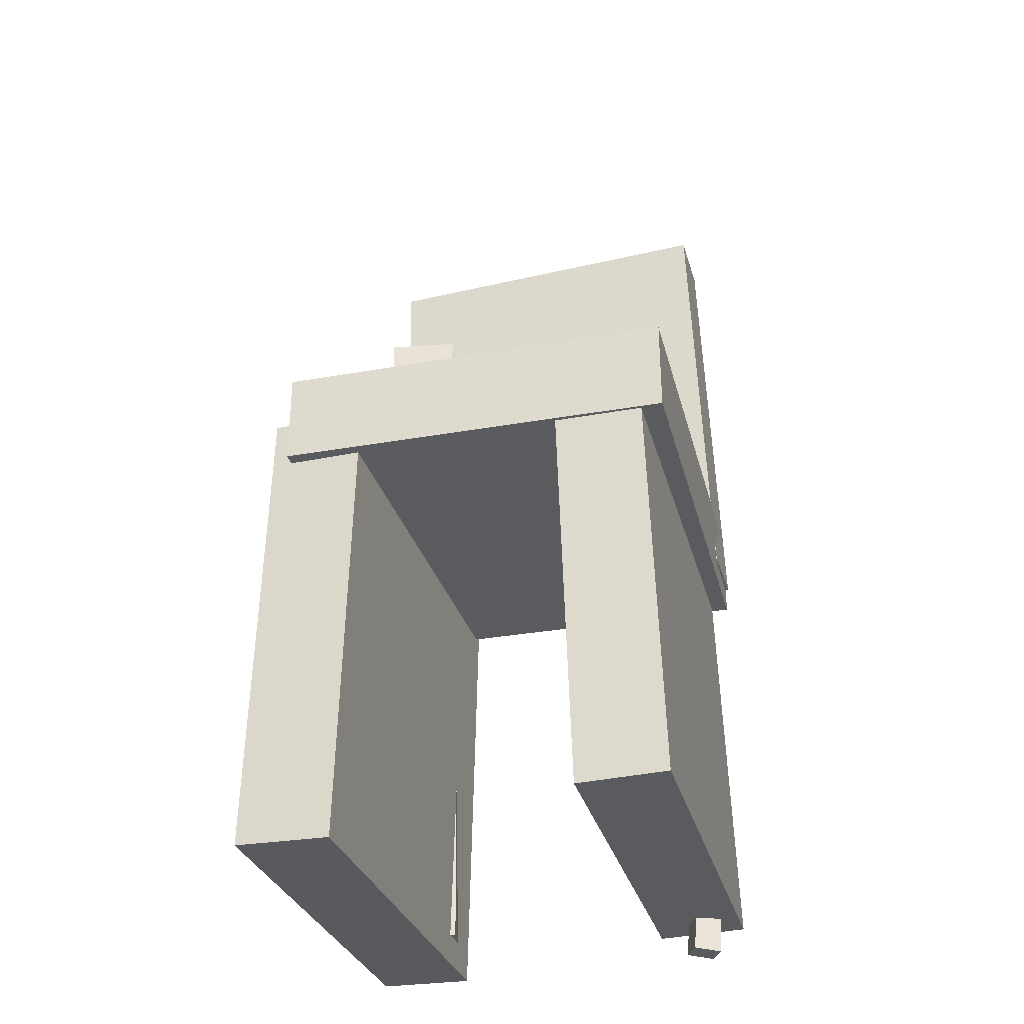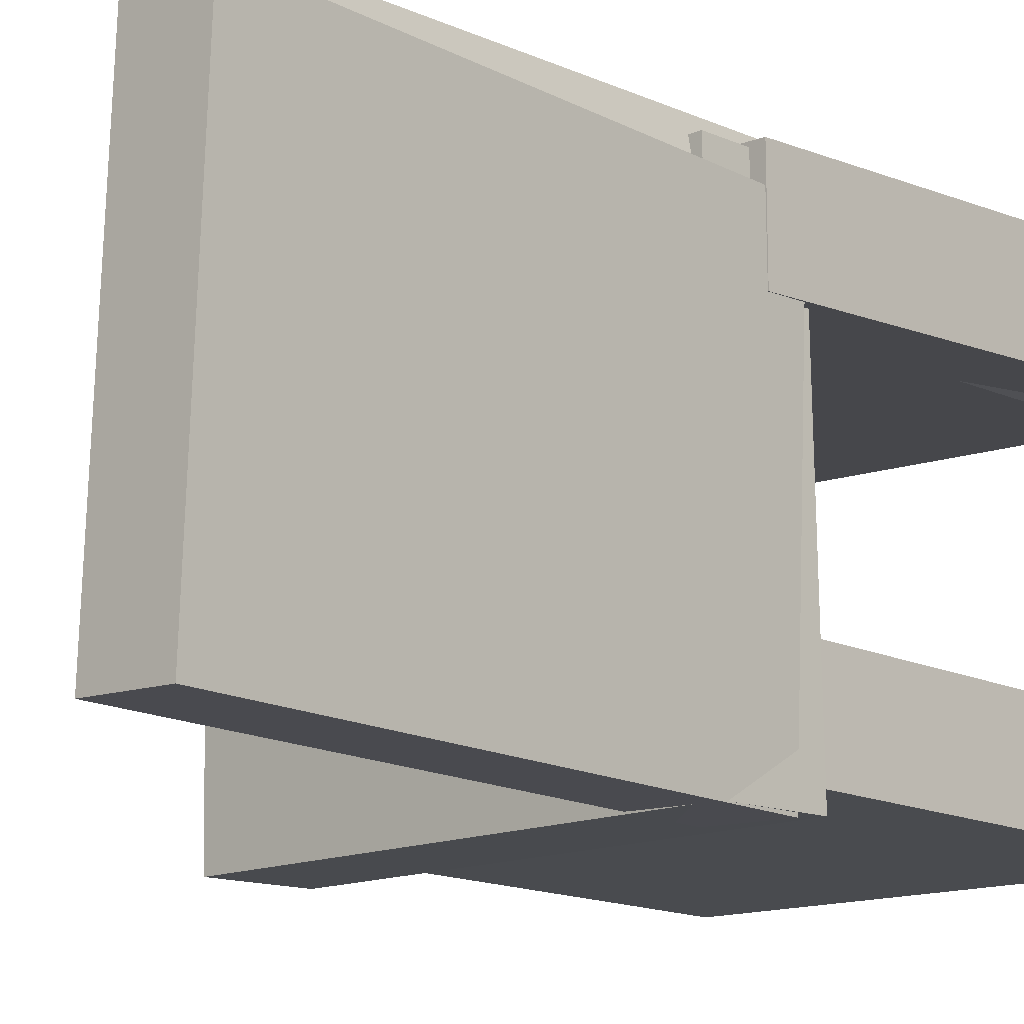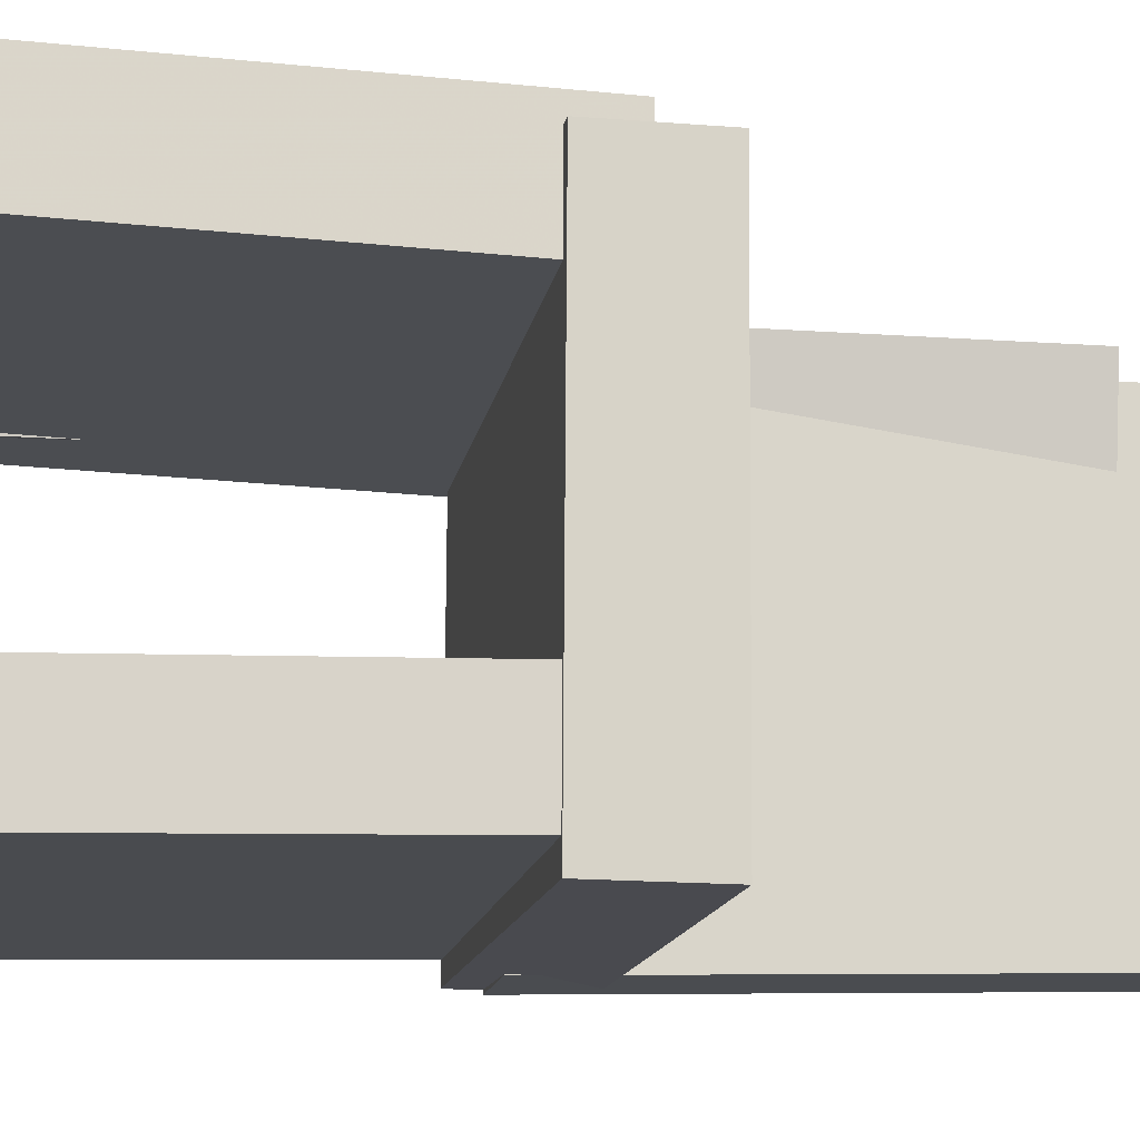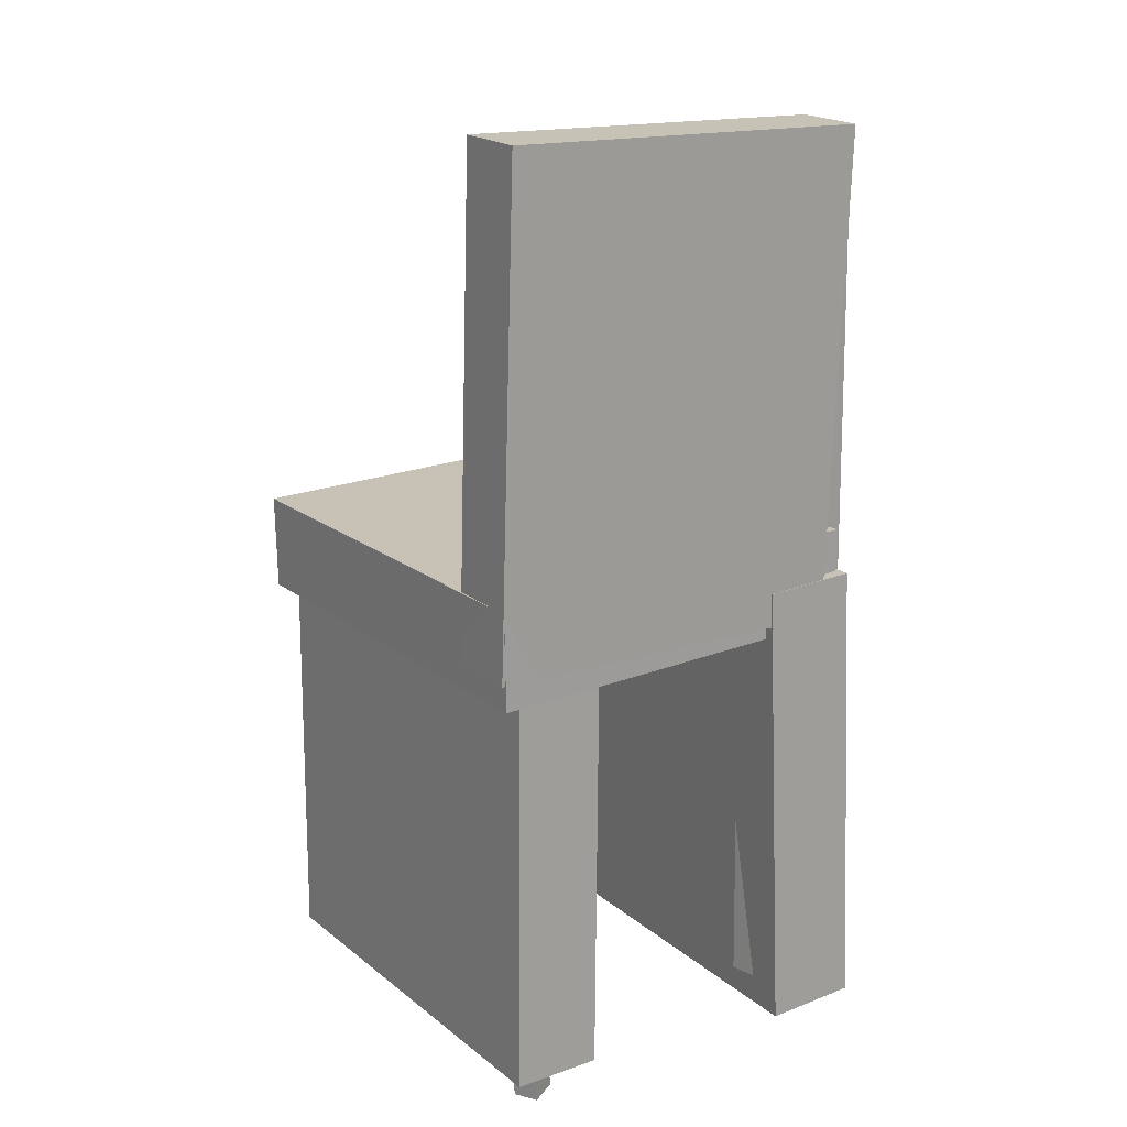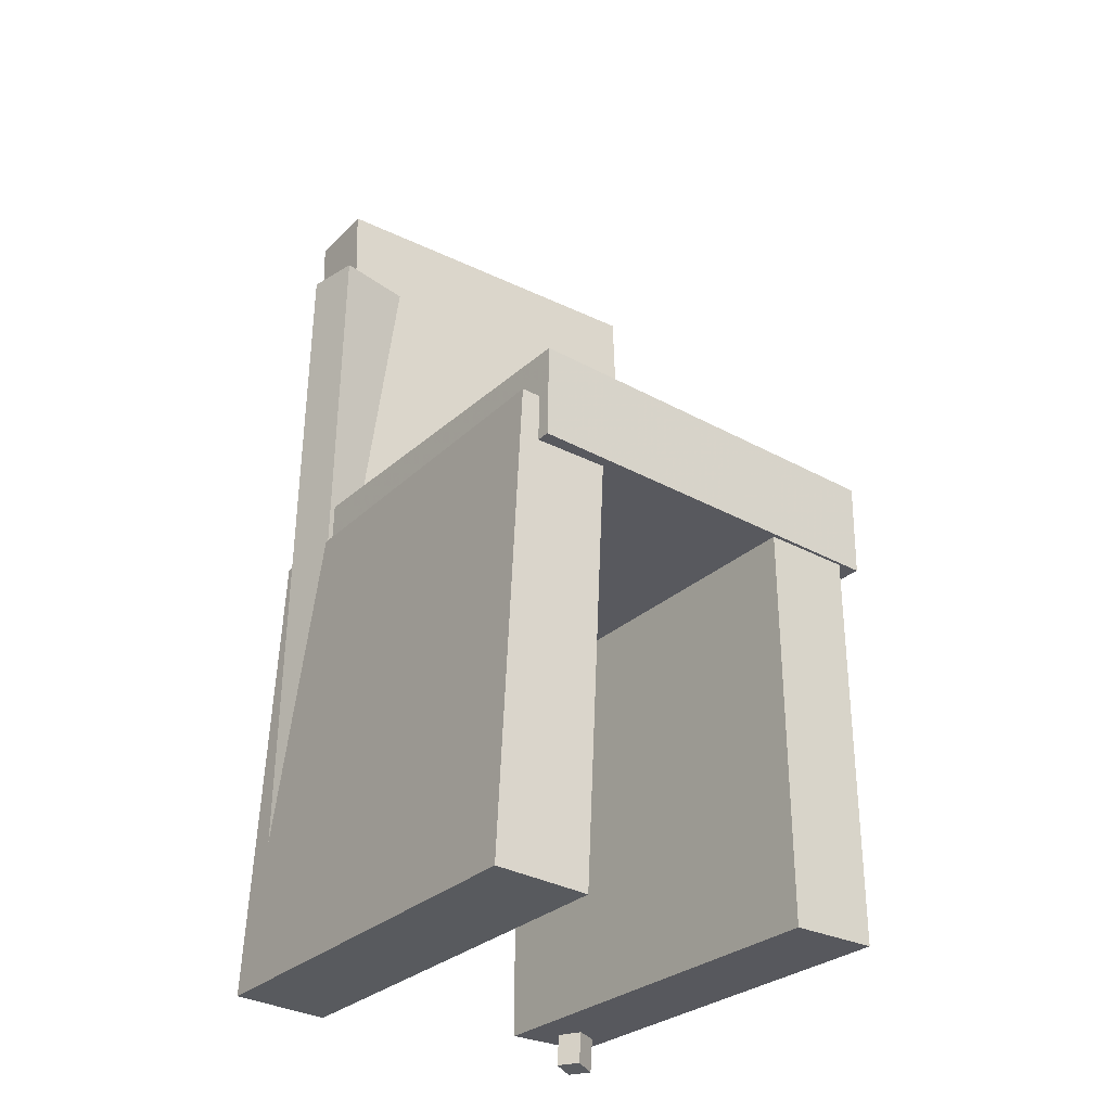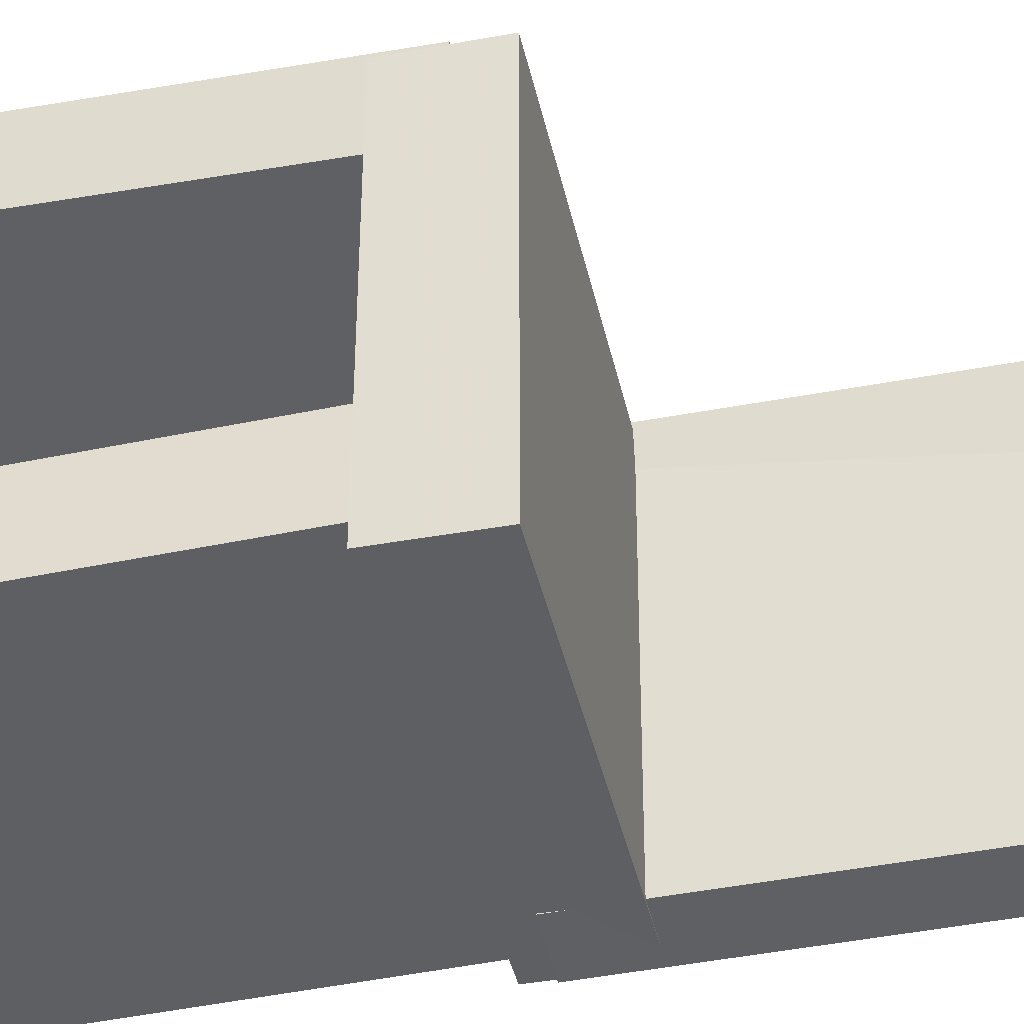
<metadata>
{"format":"obj","ext":"obj","renderer":"f3d","projection":"perspective","resolution":1024,"background":"white","views":[{"elev":-33.3,"azim":104.9,"up":"+Y"},{"elev":-12.8,"azim":-137.7,"up":"+Z"},{"elev":-14.4,"azim":79.2,"up":"+Z"},{"elev":19.9,"azim":-124.3,"up":"+Y"},{"elev":-30.9,"azim":52.9,"up":"+Y"},{"elev":-42.1,"azim":101.4,"up":"+Z"}]}
</metadata>
<code>
v -0.1992 -0.4094 0.09868
v -0.2008 -0.4069 0.1815
v -0.1881 0.003434 0.08624
v -0.1896 0.005972 0.1691
v 0.1809 -0.4194 0.106
v 0.1793 -0.4169 0.1888
v 0.192 -0.006589 0.09354
v 0.1905 -0.004051 0.1763
f 1.0 7.0 5.0
f 1.0 3.0 7.0
f 1.0 4.0 3.0
f 1.0 2.0 4.0
f 3.0 8.0 7.0
f 3.0 4.0 8.0
f 5.0 7.0 8.0
f 5.0 8.0 6.0
f 1.0 5.0 6.0
f 1.0 6.0 2.0
f 2.0 6.0 8.0
f 2.0 8.0 4.0
v -0.1744 -0.4196 -0.1476
v -0.1627 -0.4178 -0.1258
v -0.175 -0.3482 -0.1529
v -0.1634 -0.3465 -0.1311
v -0.155 -0.4201 -0.1579
v -0.1434 -0.4184 -0.1361
v -0.1557 -0.3488 -0.1631
v -0.1441 -0.347 -0.1414
f 9.0 15.0 13.0
f 9.0 11.0 15.0
f 9.0 12.0 11.0
f 9.0 10.0 12.0
f 11.0 16.0 15.0
f 11.0 12.0 16.0
f 13.0 15.0 16.0
f 13.0 16.0 14.0
f 9.0 13.0 14.0
f 9.0 14.0 10.0
f 10.0 14.0 16.0
f 10.0 16.0 12.0
v -0.1884 -0.02922 0.1422
v -0.1244 -0.02919 0.1431
v -0.1888 0.3947 0.1557
v -0.1247 0.3947 0.1566
v -0.1837 -0.01882 -0.1846
v -0.1196 -0.0188 -0.1837
v -0.1841 0.4051 -0.1711
v -0.12 0.4051 -0.1702
f 17.0 23.0 21.0
f 17.0 19.0 23.0
f 17.0 20.0 19.0
f 17.0 18.0 20.0
f 19.0 24.0 23.0
f 19.0 20.0 24.0
f 21.0 23.0 24.0
f 21.0 24.0 22.0
f 17.0 21.0 22.0
f 17.0 22.0 18.0
f 18.0 22.0 24.0
f 18.0 24.0 20.0
v -0.1898 -0.3875 -0.1755
v -0.1893 -0.3895 -0.09736
v -0.1795 0.02535 -0.1652
v -0.1791 0.0234 -0.08708
v 0.1845 -0.3967 -0.1778
v 0.1849 -0.3987 -0.09964
v 0.1948 0.01613 -0.1675
v 0.1952 0.01417 -0.08936
f 25.0 31.0 29.0
f 25.0 27.0 31.0
f 25.0 28.0 27.0
f 25.0 26.0 28.0
f 27.0 32.0 31.0
f 27.0 28.0 32.0
f 29.0 31.0 32.0
f 29.0 32.0 30.0
f 25.0 29.0 30.0
f 25.0 30.0 26.0
f 26.0 30.0 32.0
f 26.0 32.0 28.0
v -0.1422 -0.3838 0.09417
v -0.1899 -0.3827 0.1028
v -0.1252 0.3202 0.09547
v -0.1729 0.3213 0.1041
v -0.1286 -0.3843 0.1692
v -0.1763 -0.3831 0.1778
v -0.1116 0.3197 0.1705
v -0.1593 0.3208 0.1791
f 33.0 39.0 37.0
f 33.0 35.0 39.0
f 33.0 36.0 35.0
f 33.0 34.0 36.0
f 35.0 40.0 39.0
f 35.0 36.0 40.0
f 37.0 39.0 40.0
f 37.0 40.0 38.0
f 33.0 37.0 38.0
f 33.0 38.0 34.0
f 34.0 38.0 40.0
f 34.0 40.0 36.0
v -0.1837 0.04245 -0.1821
v -0.1851 -0.04134 -0.1818
v -0.1776 0.04365 0.166
v -0.1791 -0.04014 0.1663
v 0.197 0.03578 -0.1887
v 0.1956 -0.048 -0.1884
v 0.2031 0.03698 0.1594
v 0.2016 -0.0468 0.1597
f 41.0 47.0 45.0
f 41.0 43.0 47.0
f 41.0 44.0 43.0
f 41.0 42.0 44.0
f 43.0 48.0 47.0
f 43.0 44.0 48.0
f 45.0 47.0 48.0
f 45.0 48.0 46.0
f 41.0 45.0 46.0
f 41.0 46.0 42.0
f 42.0 46.0 48.0
f 42.0 48.0 44.0

</code>
